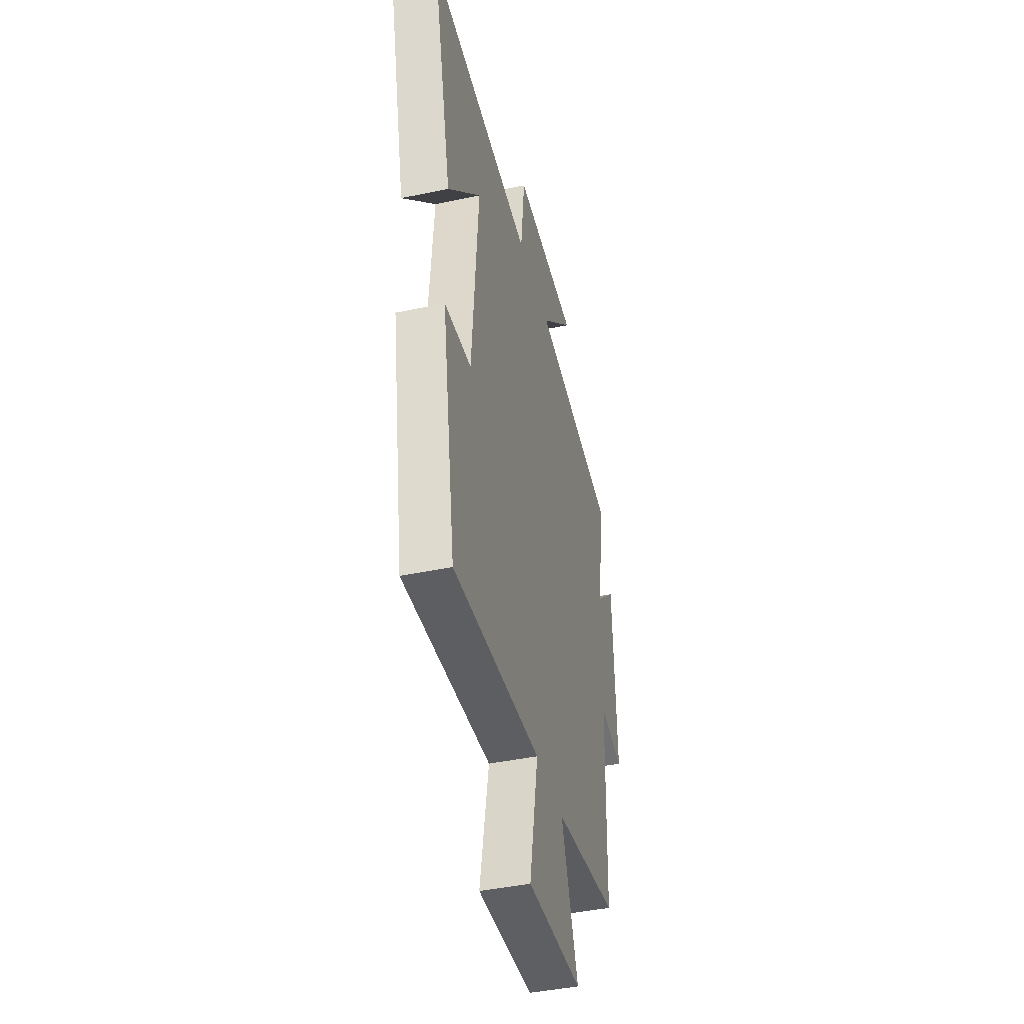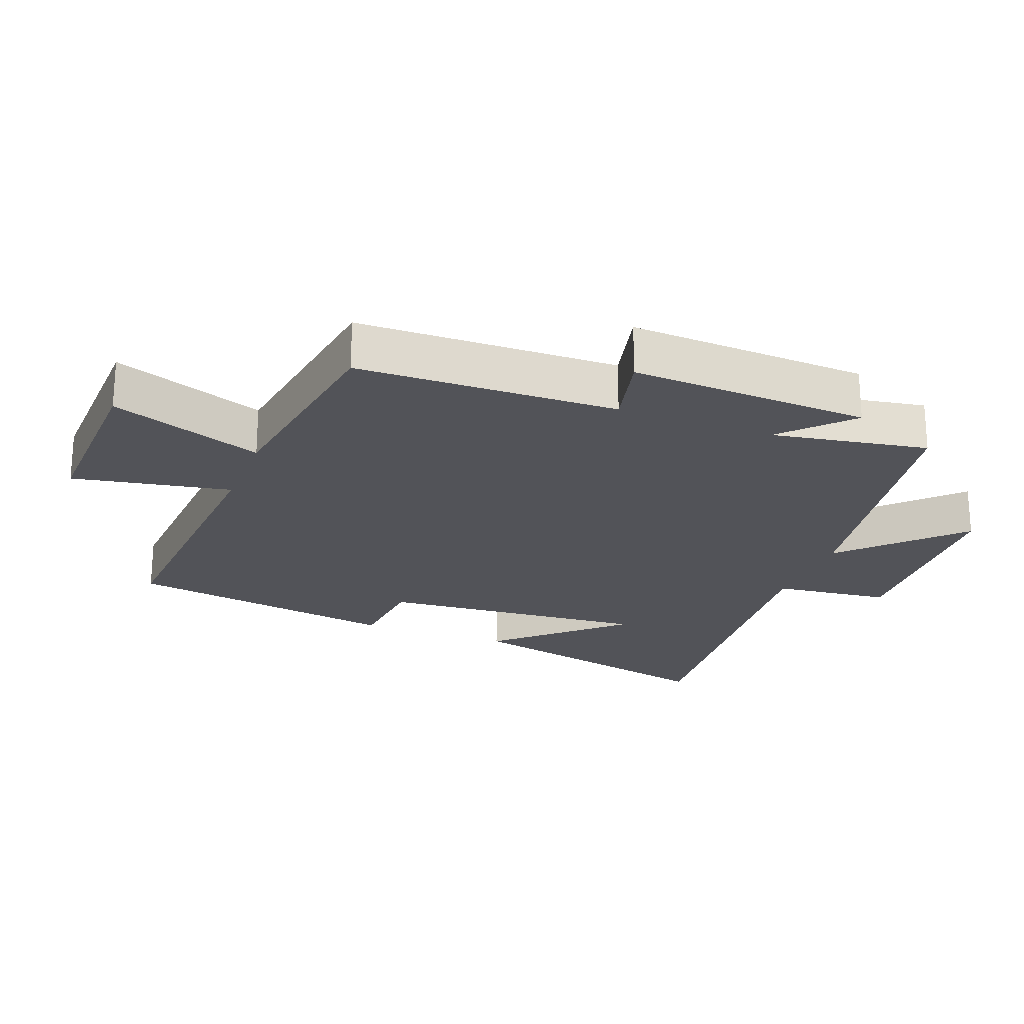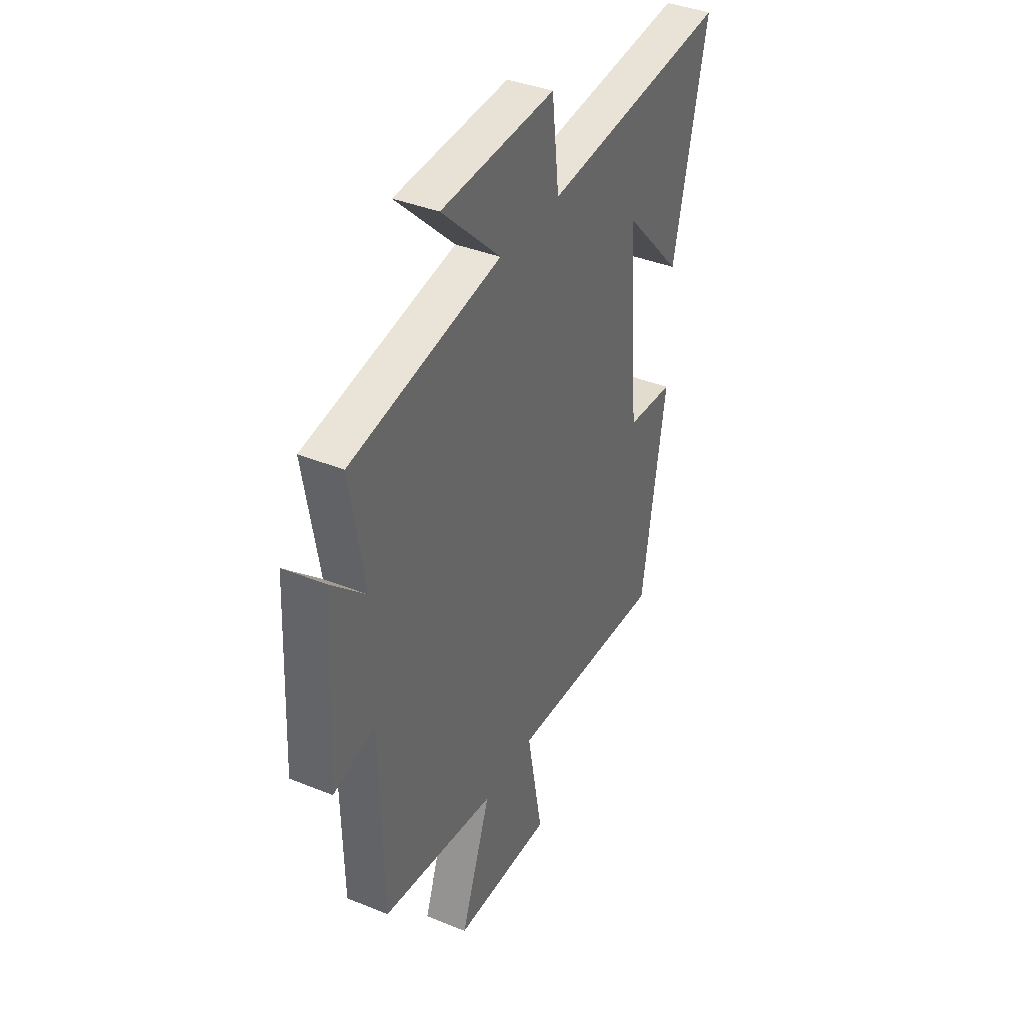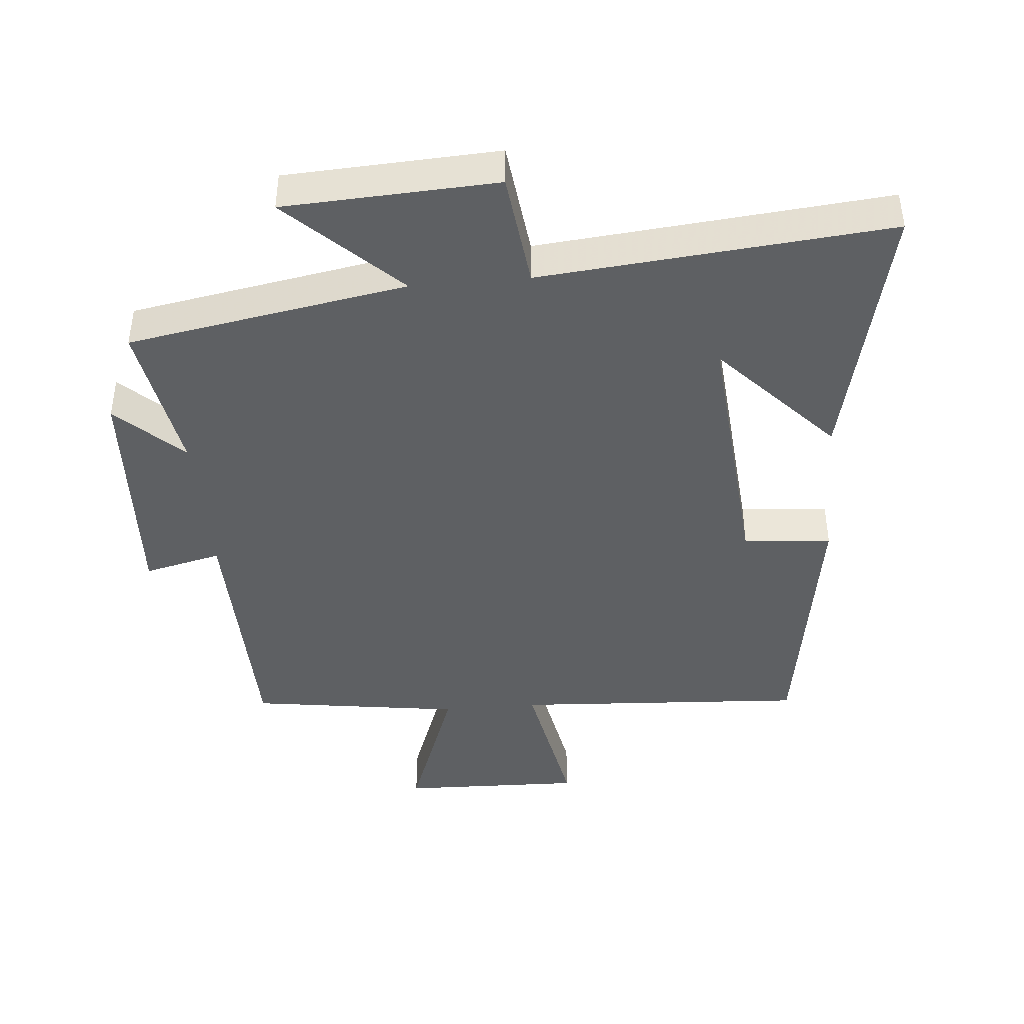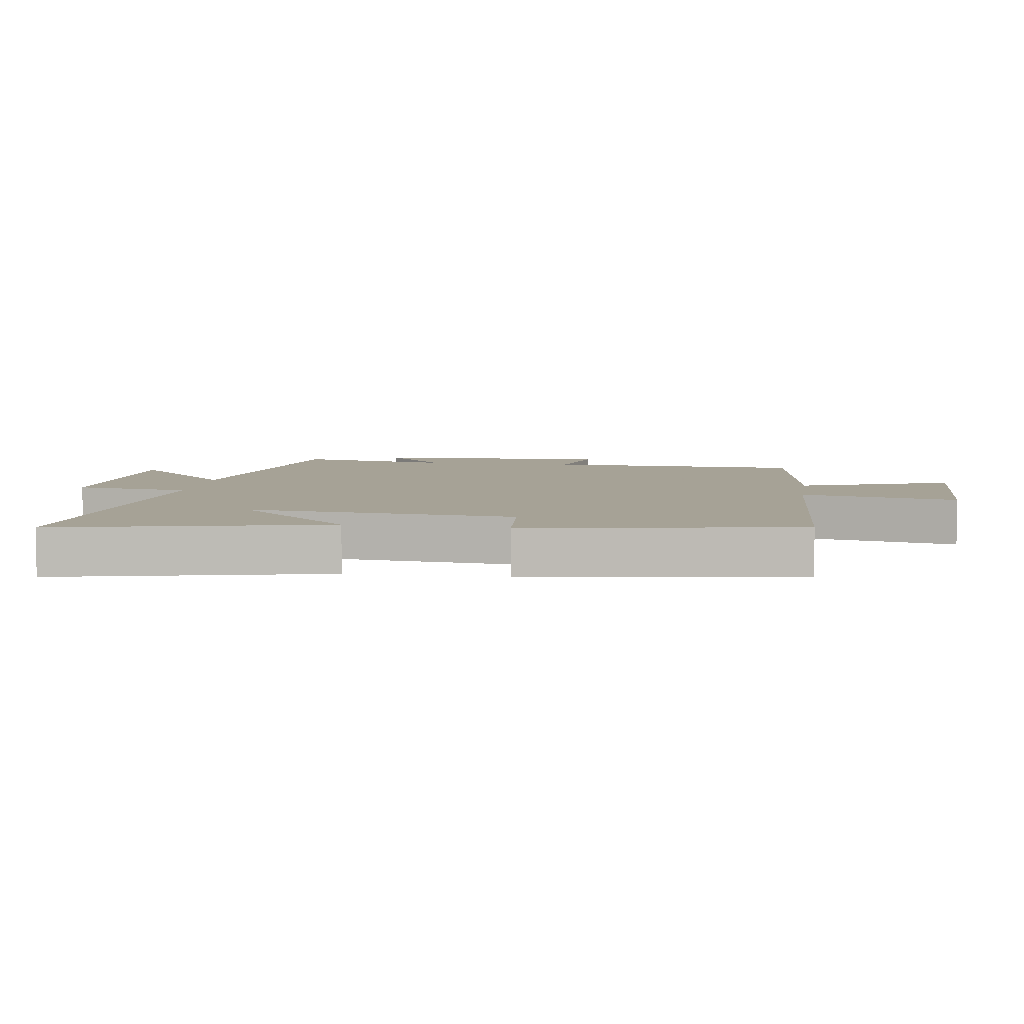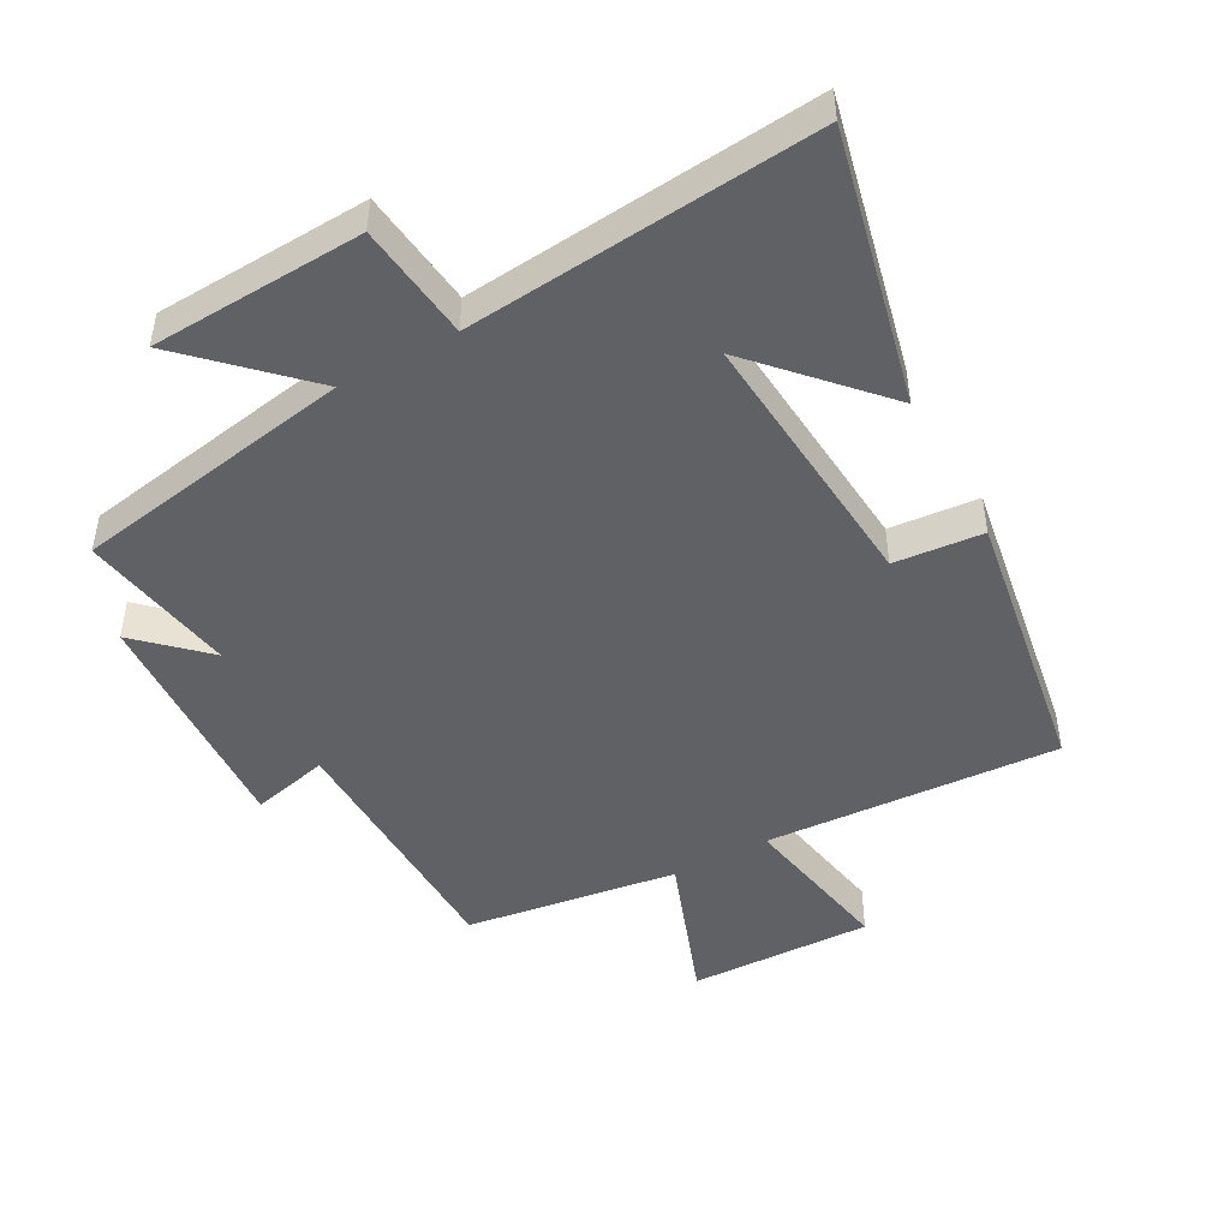
<metadata>
{"format":"obj","ext":"obj","renderer":"f3d","projection":"perspective","resolution":1024,"background":"white","views":[{"elev":-42.5,"azim":104.2,"up":"+Z"},{"elev":-22.6,"azim":-111.0,"up":"+Y"},{"elev":38.6,"azim":-62.9,"up":"+Z"},{"elev":-42.6,"azim":5.1,"up":"+Y"},{"elev":6.3,"azim":98.7,"up":"+Y"},{"elev":-47.3,"azim":28.7,"up":"+Y"}]}
</metadata>
<code>
v 0.596 0.07 0.549
v 0.5 0.07 0.134
v 0.331 0.07 0.316
v 0.365 0.07 -0.096
v 0.5 0.07 -0.108
v 0.432 0.07 -0.527
v -0.017 0.07 -0.5
v 0.028 0.07 -0.741
v -0.252 0.07 -0.733
v -0.167 0.07 -0.5
v -0.491 0.07 -0.453
v -0.5 0.07 -0.056
v -0.618 0.07 -0.084
v -0.6 0.07 0.282
v -0.5 0.07 0.188
v -0.541 0.07 0.426
v -0.114 0.07 0.5
v -0.281 0.07 0.662
v 0.043 0.07 0.678
v 0.064 0.07 0.5
v 0.596 0 0.549
v 0.5 0 0.134
v 0.331 0 0.316
v 0.365 0 -0.096
v 0.5 0 -0.108
v 0.432 0 -0.527
v -0.017 0 -0.5
v 0.028 0 -0.741
v -0.252 0 -0.733
v -0.167 0 -0.5
v -0.491 0 -0.453
v -0.5 0 -0.056
v -0.618 0 -0.084
v -0.6 0 0.282
v -0.5 0 0.188
v -0.541 0 0.426
v -0.114 0 0.5
v -0.281 0 0.662
v 0.043 0 0.678
v 0.064 0 0.5
f 17 18 19 20
f 15 16 17 20
f 15 20 1
f 12 13 14 15
f 10 11 12 15
f 7 8 9 10
f 7 10 15
f 4 5 6 7
f 3 4 7 15
f 1 2 3
f 1 3 15
f 40 39 38 37
f 40 37 36 35
f 21 40 35
f 35 34 33 32
f 35 32 31 30
f 30 29 28 27
f 35 30 27
f 27 26 25 24
f 35 27 24 23
f 23 22 21
f 35 23 21
f 1 21 22 2
f 2 22 23 3
f 3 23 24 4
f 4 24 25 5
f 5 25 26 6
f 6 26 27 7
f 7 27 28 8
f 8 28 29 9
f 9 29 30 10
f 10 30 31 11
f 11 31 32 12
f 12 32 33 13
f 13 33 34 14
f 14 34 35 15
f 15 35 36 16
f 16 36 37 17
f 17 37 38 18
f 18 38 39 19
f 19 39 40 20
f 20 40 21 1

</code>
